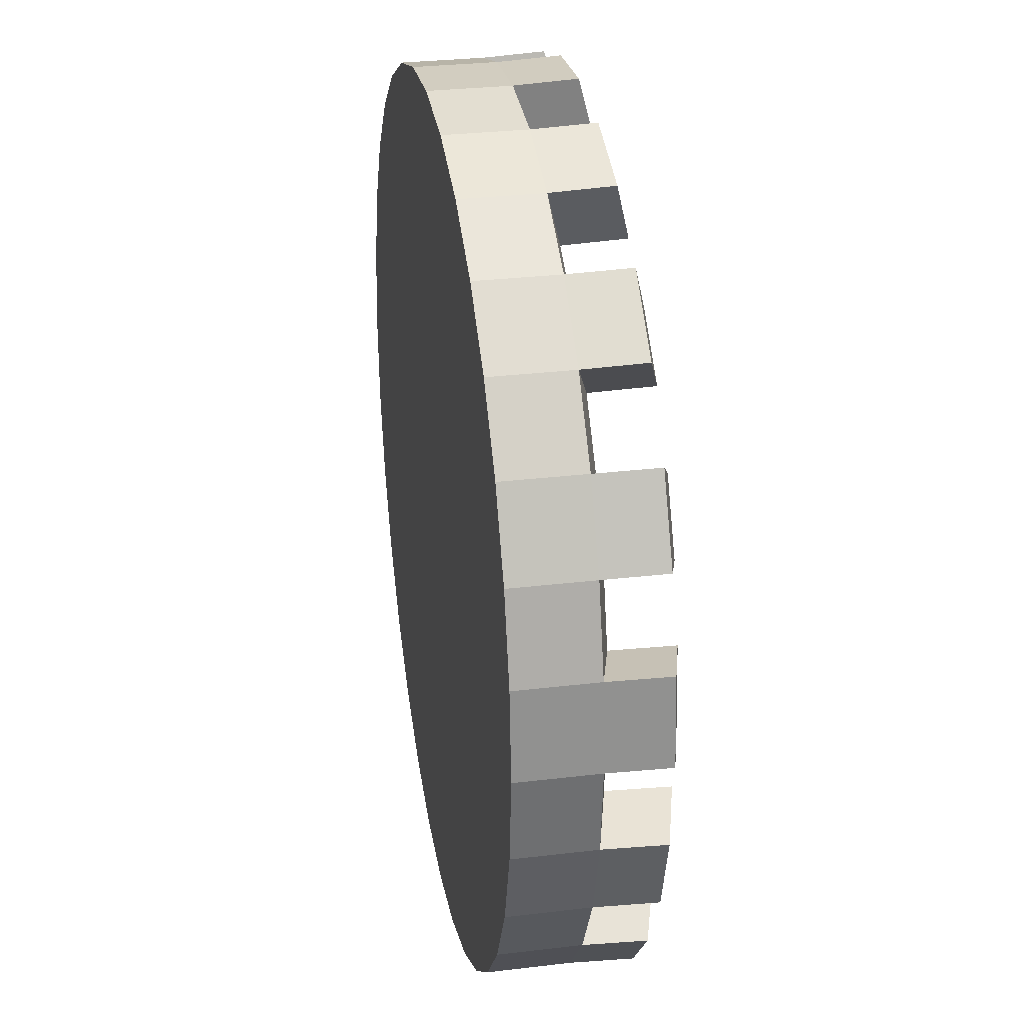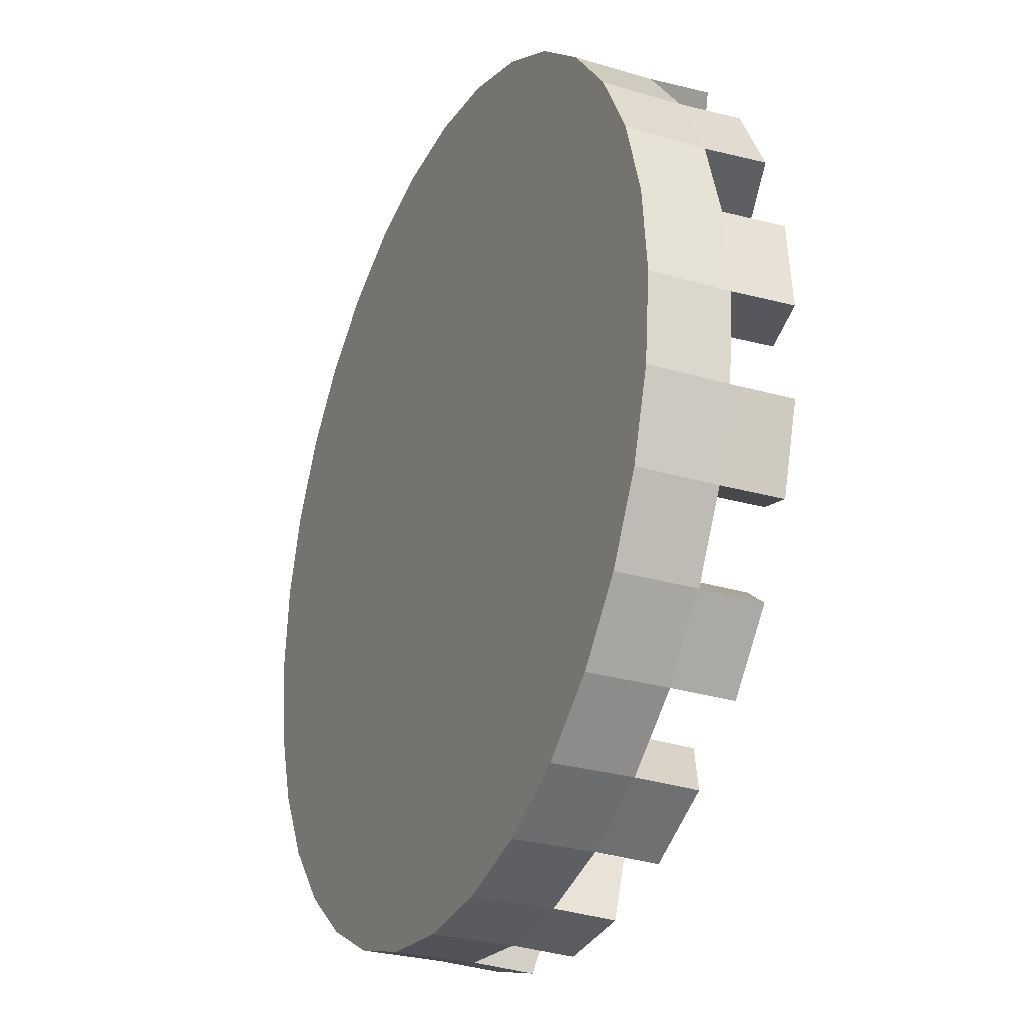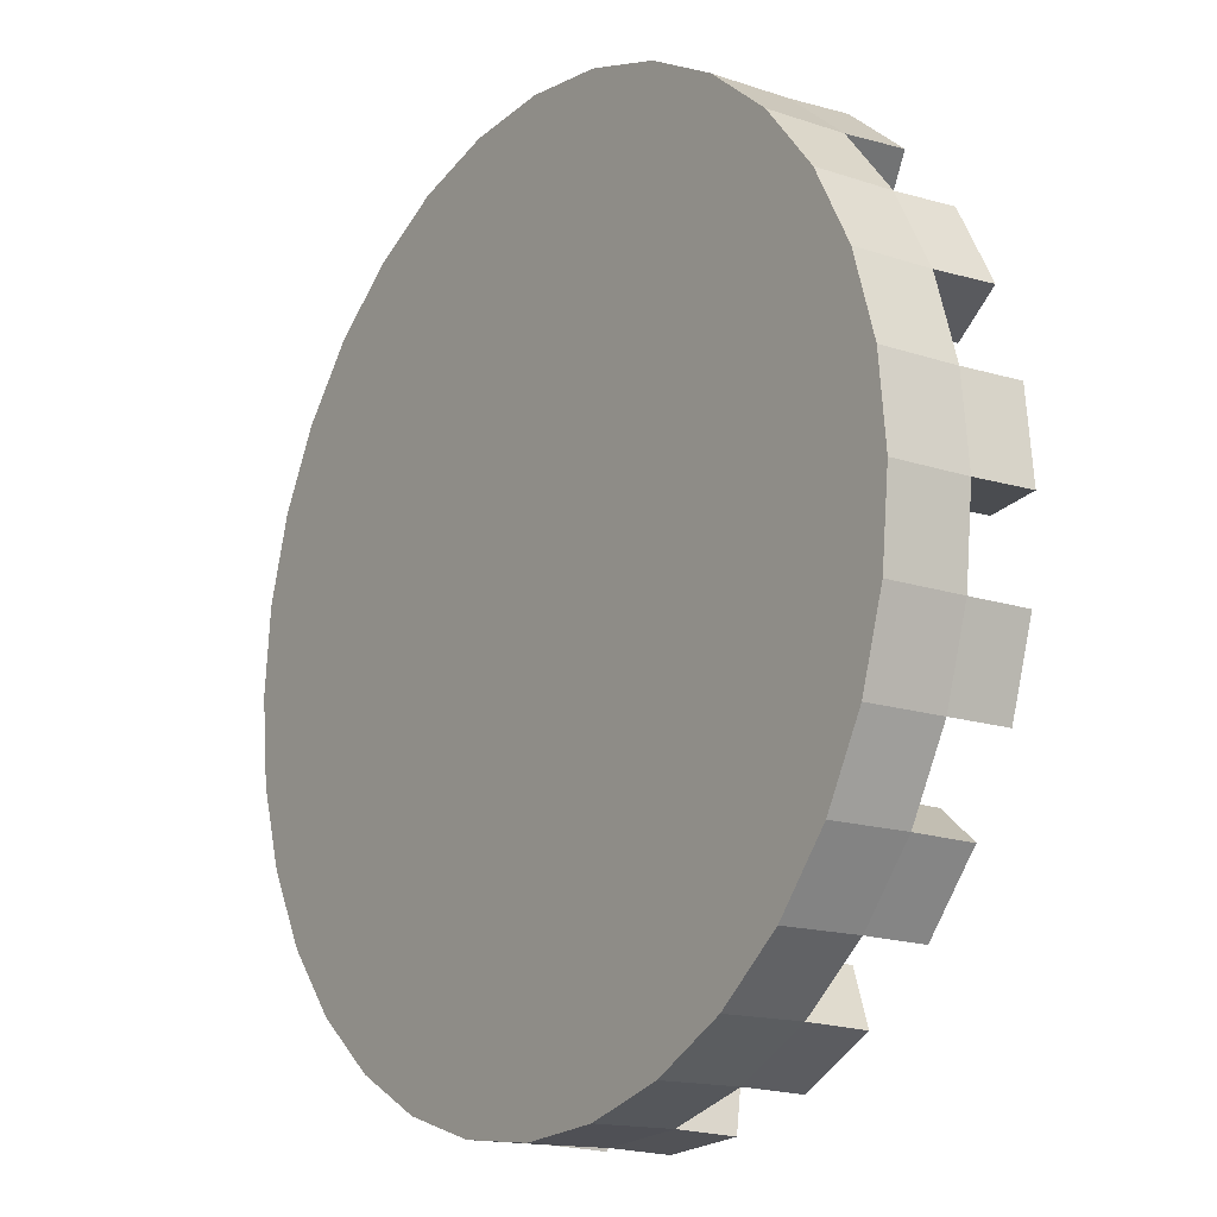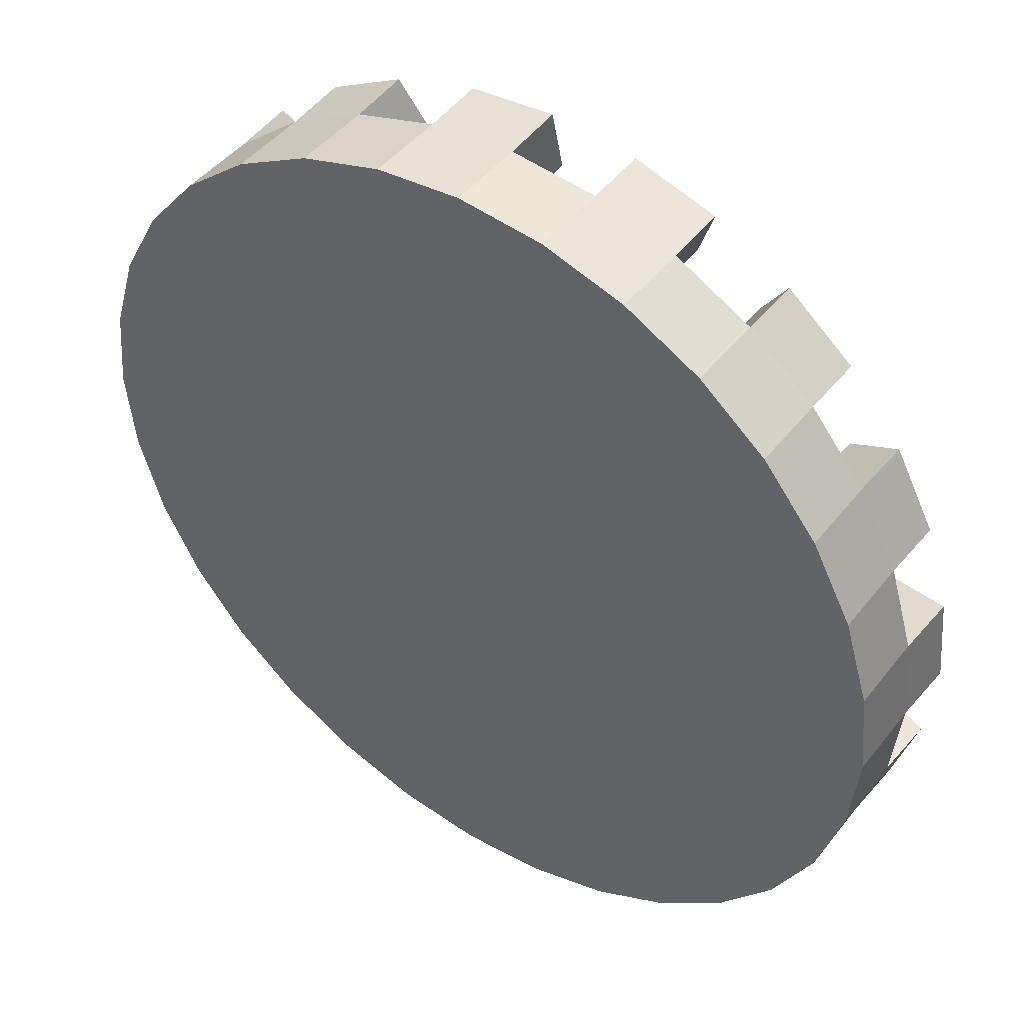
<metadata>
{"format":"obj","ext":"obj","renderer":"f3d","projection":"perspective","resolution":1024,"background":"white","views":[{"elev":30.1,"azim":80.1,"up":"+Z"},{"elev":-27.6,"azim":65.4,"up":"+Z"},{"elev":-15.2,"azim":54.3,"up":"+Z"},{"elev":45.6,"azim":35.6,"up":"+Z"}]}
</metadata>
<code>
o BattleField
g Cylinder
v -20 -3.519 0
v -20 -2.769 0
v -19.62 -3.519 3.902
v -19.62 -2.769 3.902
v -18.48 -3.519 7.654
v -18.48 -2.769 7.654
v -16.63 -3.519 11.11
v -16.63 -2.769 11.11
v -14.14 -3.519 14.14
v -14.14 -2.769 14.14
v -11.11 -3.519 16.63
v -11.11 -2.769 16.63
v -7.654 -3.519 18.48
v -7.654 -2.769 18.48
v -3.902 -3.519 19.62
v -3.902 -2.769 19.62
v 1.907e-06 -3.519 20
v 1.907e-06 -2.769 20
v 3.902 -3.519 19.62
v 3.902 -2.769 19.62
v 7.654 -3.519 18.48
v 7.654 -2.769 18.48
v 11.11 -3.519 16.63
v 11.11 -2.769 16.63
v 14.14 -3.519 14.14
v 14.14 -2.769 14.14
v 16.63 -3.519 11.11
v 16.63 -2.769 11.11
v 18.48 -3.519 7.654
v 18.48 -2.769 7.654
v 19.62 -3.519 3.902
v 19.62 -2.769 3.902
v 20 -3.519 -1.748e-06
v 20 -2.769 -1.748e-06
v 19.62 -3.519 -3.902
v 19.62 -2.769 -3.902
v 18.48 -3.519 -7.654
v 18.48 -2.769 -7.654
v 16.63 -3.519 -11.11
v 16.63 -2.769 -11.11
v 14.14 -3.519 -14.14
v 14.14 -2.769 -14.14
v 11.11 -3.519 -16.63
v 11.11 -2.769 -16.63
v 7.654 -3.519 -18.48
v 7.654 -2.769 -18.48
v 3.902 -3.519 -19.62
v 3.902 -2.769 -19.62
v 1.907e-06 -3.519 -20
v 1.907e-06 -2.769 -20
v -3.902 -3.519 -19.62
v -3.902 -2.769 -19.62
v -7.654 -3.519 -18.48
v -7.654 -2.769 -18.48
v -11.11 -3.519 -16.63
v -11.11 -2.769 -16.63
v -14.14 -3.519 -14.14
v -14.14 -2.769 -14.14
v -16.63 -3.519 -11.11
v -16.63 -2.769 -11.11
v -18.48 -3.519 -7.654
v -18.48 -2.769 -7.654
v -19.62 -3.519 -3.902
v -19.62 -2.769 -3.902
v -20 -2.019 0
v -19.62 -2.019 3.902
v -18.48 -2.019 7.654
v -16.63 -2.019 11.11
v -14.14 -2.019 14.14
v -11.11 -2.019 16.63
v -7.654 -2.019 18.48
v -3.902 -2.019 19.62
v 1.907e-06 -2.019 20
v 3.902 -2.019 19.62
v 7.654 -2.019 18.48
v 11.11 -2.019 16.63
v 14.14 -2.019 14.14
v 16.63 -2.019 11.11
v 18.48 -2.019 7.654
v 19.62 -2.019 3.902
v 20 -2.019 -1.748e-06
v 19.62 -2.019 -3.902
v 18.48 -2.019 -7.654
v 16.63 -2.019 -11.11
v 14.14 -2.019 -14.14
v 11.11 -2.019 -16.63
v 7.654 -2.019 -18.48
v 3.902 -2.019 -19.62
v 1.907e-06 -2.019 -20
v -3.902 -2.019 -19.62
v -7.654 -2.019 -18.48
v -11.11 -2.019 -16.63
v -14.14 -2.019 -14.14
v -16.63 -2.019 -11.11
v -18.48 -2.019 -7.654
v -19.62 -2.019 -3.902
v -20 0.0337 0
v -19.62 0.0337 3.902
v -18.48 0.0337 7.654
v -16.63 0.0337 11.11
v -14.14 0.0337 14.14
v -11.11 0.0337 16.63
v -7.654 0.0337 18.48
v -3.902 0.0337 19.62
v 1.907e-06 0.0337 20
v 3.902 0.0337 19.62
v 7.654 0.0337 18.48
v 11.11 0.0337 16.63
v 14.14 0.0337 14.14
v 16.63 0.0337 11.11
v 18.48 0.0337 7.654
v 19.62 0.0337 3.902
v 20 0.0337 -1.907e-06
v 19.62 0.0337 -3.902
v 18.48 0.0337 -7.654
v 16.63 0.0337 -11.11
v 14.14 0.0337 -14.14
v 11.11 0.0337 -16.63
v 7.654 0.0337 -18.48
v 3.902 0.0337 -19.62
v 1.907e-06 0.0337 -20
v -3.902 0.0337 -19.62
v -7.654 0.0337 -18.48
v -11.11 0.0337 -16.63
v -14.14 0.0337 -14.14
v -16.63 0.0337 -11.11
v -18.48 0.0337 -7.654
v -19.62 0.0337 -3.902
v -17.02 0.7837 0
v -16.7 0.7837 3.321
v -19.73 2.769 3.937
v -16.81 3.519 3.357
v -18.59 2.769 7.689
v -15.84 3.519 6.55
v -15.73 0.7837 6.514
v -14.15 0.7837 9.457
v -16.72 2.769 11.19
v -14.25 3.519 9.535
v -14.24 2.769 14.22
v -12.13 3.519 12.11
v -12.04 0.7837 12.04
v -9.457 0.7837 14.15
v -11.17 2.769 16.74
v -9.515 3.519 14.26
v -7.712 2.769 18.59
v -6.572 3.519 15.84
v -6.514 0.7837 15.73
v -3.321 0.7837 16.7
v -3.914 2.769 19.74
v -3.333 3.519 16.82
v -0.01202 2.769 20.12
v -0.01202 3.519 17.14
v 1.907e-06 0.7837 17.02
v 3.321 0.7837 16.7
v 3.937 2.769 19.73
v 3.357 3.519 16.81
v 7.689 2.769 18.59
v 6.55 3.519 15.84
v 6.514 0.7837 15.73
v 9.457 0.7837 14.15
v 11.19 2.769 16.72
v 9.535 3.519 14.25
v 14.22 2.769 14.24
v 12.11 3.519 12.13
v 12.04 0.7837 12.04
v 14.15 0.7837 9.457
v 16.74 2.769 11.17
v 14.26 3.519 9.515
v 18.59 2.769 7.712
v 15.84 3.519 6.572
v 15.73 0.7837 6.514
v 16.7 0.7837 3.321
v 19.74 2.769 3.914
v 16.82 3.519 3.333
v 20.12 2.769 0.01202
v 17.14 3.519 0.01202
v 17.02 0.7837 -1.907e-06
v 16.7 0.7837 -3.321
v 19.73 2.769 -3.937
v 16.81 3.519 -3.357
v 18.59 2.769 -7.689
v 15.84 3.519 -6.55
v 15.73 0.7837 -6.514
v 14.15 0.7837 -9.457
v 16.72 2.769 -11.19
v 14.25 3.519 -9.535
v 14.24 2.769 -14.22
v 12.13 3.519 -12.11
v 12.04 0.7837 -12.04
v 9.457 0.7837 -14.15
v 11.17 2.769 -16.74
v 9.515 3.519 -14.26
v 7.712 2.769 -18.59
v 6.572 3.519 -15.84
v 6.514 0.7837 -15.73
v 3.321 0.7837 -16.7
v 3.914 2.769 -19.74
v 3.333 3.519 -16.82
v 0.01203 2.769 -20.12
v 0.01203 3.519 -17.14
v 1.907e-06 0.7837 -17.02
v -3.321 0.7837 -16.7
v -3.937 2.769 -19.73
v -3.357 3.519 -16.81
v -7.689 2.769 -18.59
v -6.55 3.519 -15.84
v -6.514 0.7837 -15.73
v -9.457 0.7837 -14.15
v -11.19 2.769 -16.72
v -9.535 3.519 -14.25
v -14.22 2.769 -14.24
v -12.11 3.519 -12.13
v -12.04 0.7837 -12.04
v -14.15 0.7837 -9.457
v -16.74 2.769 -11.17
v -14.26 3.519 -9.515
v -18.59 2.769 -7.712
v -15.84 3.519 -6.572
v -15.73 0.7837 -6.514
v -16.7 0.7837 -3.321
v -19.74 2.769 -3.914
v -16.82 3.519 -3.333
v -20.12 2.769 -0.01203
v -17.14 3.519 -0.01203
v 1.907e-06 -3.519 0
v -2.888 -1.2 0
v 3.815e-06 -1.182 0
v -2.832 -1.2 0.5634
v -2.668 -1.2 1.105
v -2.401 -1.2 1.604
v -2.042 -1.2 2.042
v -1.604 -1.2 2.401
v -1.105 -1.2 2.668
v -0.5634 -1.2 2.832
v 3.815e-06 -1.2 2.888
v 0.5634 -1.2 2.832
v 1.105 -1.2 2.668
v 1.604 -1.2 2.401
v 2.042 -1.2 2.042
v 2.401 -1.2 1.604
v 2.668 -1.2 1.105
v 2.832 -1.2 0.5634
v 2.888 -1.2 0
v 2.832 -1.2 -0.5634
v 2.668 -1.2 -1.105
v 2.401 -1.2 -1.604
v 2.042 -1.2 -2.042
v 1.604 -1.2 -2.401
v 1.105 -1.2 -2.668
v 0.5634 -1.2 -2.832
v 3.815e-06 -1.2 -2.888
v -0.5634 -1.2 -2.832
v -1.105 -1.2 -2.668
v -1.604 -1.2 -2.401
v -2.042 -1.2 -2.042
v -2.401 -1.2 -1.604
v -2.668 -1.2 -1.105
v -2.832 -1.2 -0.5634
v -12.04 -0.6874 12.04
v -14.15 -0.6874 9.457
v -9.457 -0.6874 14.15
v -15.73 -0.6874 6.514
v -16.7 -0.6874 3.321
v -17.02 -0.6874 0
v -16.7 -0.6874 -3.321
v -15.73 -0.6874 -6.514
v -14.15 -0.6874 -9.457
v -12.04 -0.6874 -12.04
v -9.457 -0.6874 -14.15
v -6.514 -0.6874 -15.73
v -3.321 -0.6874 -16.7
v 1.907e-06 -0.6874 -17.02
v 3.321 -0.6874 -16.7
v 6.514 -0.6874 -15.73
v 9.457 -0.6874 -14.15
v 12.04 -0.6874 -12.04
v 14.15 -0.6874 -9.457
v 15.73 -0.6874 -6.514
v 16.7 -0.6874 -3.321
v 17.02 -0.6874 -1.907e-06
v 16.7 -0.6874 3.321
v 15.73 -0.6874 6.514
v 14.15 -0.6874 9.457
v 12.04 -0.6874 12.04
v 9.457 -0.6874 14.15
v 6.514 -0.6874 15.73
v 3.321 -0.6874 16.7
v 1.907e-06 -0.6874 17.02
v -3.321 -0.6874 16.7
v -6.514 -0.6874 15.73
f 1 225 3
f 3 225 5
f 5 225 7
f 7 225 9
f 9 225 11
f 11 225 13
f 13 225 15
f 15 225 17
f 17 225 19
f 19 225 21
f 21 225 23
f 23 225 25
f 25 225 27
f 27 225 29
f 29 225 31
f 31 225 33
f 33 225 35
f 35 225 37
f 37 225 39
f 39 225 41
f 41 225 43
f 43 225 45
f 45 225 47
f 47 225 49
f 49 225 51
f 51 225 53
f 53 225 55
f 55 225 57
f 57 225 59
f 59 225 61
f 61 225 63
f 63 225 1
f 228 227 226
f 229 227 228
f 230 227 229
f 231 227 230
f 232 227 231
f 233 227 232
f 234 227 233
f 235 227 234
f 236 227 235
f 237 227 236
f 238 227 237
f 239 227 238
f 240 227 239
f 241 227 240
f 242 227 241
f 243 227 242
f 244 227 243
f 245 227 244
f 246 227 245
f 247 227 246
f 248 227 247
f 249 227 248
f 250 227 249
f 251 227 250
f 252 227 251
f 253 227 252
f 254 227 253
f 255 227 254
f 256 227 255
f 257 227 256
f 258 227 257
f 226 227 258
f 4 2 1
f 1 3 4
f 6 4 3
f 3 5 6
f 8 6 5
f 5 7 8
f 10 8 7
f 7 9 10
f 12 10 9
f 9 11 12
f 14 12 11
f 11 13 14
f 16 14 13
f 13 15 16
f 18 16 15
f 15 17 18
f 20 18 17
f 17 19 20
f 22 20 19
f 19 21 22
f 24 22 21
f 21 23 24
f 26 24 23
f 23 25 26
f 28 26 25
f 25 27 28
f 30 28 27
f 27 29 30
f 32 30 29
f 29 31 32
f 34 32 31
f 31 33 34
f 36 34 33
f 33 35 36
f 38 36 35
f 35 37 38
f 40 38 37
f 37 39 40
f 42 40 39
f 39 41 42
f 44 42 41
f 41 43 44
f 46 44 43
f 43 45 46
f 48 46 45
f 45 47 48
f 50 48 47
f 47 49 50
f 52 50 49
f 49 51 52
f 54 52 51
f 51 53 54
f 56 54 53
f 53 55 56
f 58 56 55
f 55 57 58
f 60 58 57
f 57 59 60
f 62 60 59
f 59 61 62
f 64 62 61
f 61 63 64
f 2 64 63
f 63 1 2
f 66 65 2
f 2 4 66
f 67 66 4
f 4 6 67
f 68 67 6
f 6 8 68
f 69 68 8
f 8 10 69
f 70 69 10
f 10 12 70
f 71 70 12
f 12 14 71
f 72 71 14
f 14 16 72
f 73 72 16
f 16 18 73
f 74 73 18
f 18 20 74
f 75 74 20
f 20 22 75
f 76 75 22
f 22 24 76
f 77 76 24
f 24 26 77
f 78 77 26
f 26 28 78
f 79 78 28
f 28 30 79
f 80 79 30
f 30 32 80
f 81 80 32
f 32 34 81
f 82 81 34
f 34 36 82
f 83 82 36
f 36 38 83
f 84 83 38
f 38 40 84
f 85 84 40
f 40 42 85
f 86 85 42
f 42 44 86
f 87 86 44
f 44 46 87
f 88 87 46
f 46 48 88
f 89 88 48
f 48 50 89
f 90 89 50
f 50 52 90
f 91 90 52
f 52 54 91
f 92 91 54
f 54 56 92
f 93 92 56
f 56 58 93
f 94 93 58
f 58 60 94
f 95 94 60
f 60 62 95
f 96 95 62
f 62 64 96
f 65 96 64
f 64 2 65
f 98 97 65
f 65 66 98
f 99 98 66
f 66 67 99
f 100 99 67
f 67 68 100
f 101 100 68
f 68 69 101
f 102 101 69
f 69 70 102
f 103 102 70
f 70 71 103
f 104 103 71
f 71 72 104
f 105 104 72
f 72 73 105
f 106 105 73
f 73 74 106
f 107 106 74
f 74 75 107
f 108 107 75
f 75 76 108
f 109 108 76
f 76 77 109
f 110 109 77
f 77 78 110
f 111 110 78
f 78 79 111
f 112 111 79
f 79 80 112
f 113 112 80
f 80 81 113
f 114 113 81
f 81 82 114
f 115 114 82
f 82 83 115
f 116 115 83
f 83 84 116
f 117 116 84
f 84 85 117
f 118 117 85
f 85 86 118
f 119 118 86
f 86 87 119
f 120 119 87
f 87 88 120
f 121 120 88
f 88 89 121
f 122 121 89
f 89 90 122
f 123 122 90
f 90 91 123
f 124 123 91
f 91 92 124
f 125 124 92
f 92 93 125
f 126 125 93
f 93 94 126
f 127 126 94
f 94 95 127
f 128 127 95
f 95 96 128
f 97 128 96
f 96 65 97
f 130 129 97
f 97 98 130
f 134 132 131
f 131 133 134
f 136 135 99
f 99 100 136
f 140 138 137
f 137 139 140
f 142 141 101
f 101 102 142
f 146 144 143
f 143 145 146
f 148 147 103
f 103 104 148
f 152 150 149
f 149 151 152
f 154 153 105
f 105 106 154
f 158 156 155
f 155 157 158
f 160 159 107
f 107 108 160
f 164 162 161
f 161 163 164
f 166 165 109
f 109 110 166
f 170 168 167
f 167 169 170
f 172 171 111
f 111 112 172
f 176 174 173
f 173 175 176
f 178 177 113
f 113 114 178
f 182 180 179
f 179 181 182
f 184 183 115
f 115 116 184
f 188 186 185
f 185 187 188
f 190 189 117
f 117 118 190
f 194 192 191
f 191 193 194
f 196 195 119
f 119 120 196
f 200 198 197
f 197 199 200
f 202 201 121
f 121 122 202
f 206 204 203
f 203 205 206
f 208 207 123
f 123 124 208
f 212 210 209
f 209 211 212
f 214 213 125
f 125 126 214
f 218 216 215
f 215 217 218
f 220 219 127
f 127 128 220
f 224 222 221
f 221 223 224
f 260 136 141
f 141 259 260
f 259 141 142
f 142 261 259
f 262 135 136
f 136 260 262
f 263 130 135
f 135 262 263
f 264 129 130
f 130 263 264
f 265 220 129
f 129 264 265
f 266 219 220
f 220 265 266
f 267 214 219
f 219 266 267
f 268 213 214
f 214 267 268
f 269 208 213
f 213 268 269
f 270 207 208
f 208 269 270
f 271 202 207
f 207 270 271
f 272 201 202
f 202 271 272
f 273 196 201
f 201 272 273
f 274 195 196
f 196 273 274
f 275 190 195
f 195 274 275
f 276 189 190
f 190 275 276
f 277 184 189
f 189 276 277
f 278 183 184
f 184 277 278
f 279 178 183
f 183 278 279
f 280 177 178
f 178 279 280
f 281 172 177
f 177 280 281
f 282 171 172
f 172 281 282
f 283 166 171
f 171 282 283
f 284 165 166
f 166 283 284
f 285 160 165
f 165 284 285
f 286 159 160
f 160 285 286
f 287 154 159
f 159 286 287
f 288 153 154
f 154 287 288
f 289 148 153
f 153 288 289
f 290 147 148
f 148 289 290
f 261 142 147
f 147 290 261
f 132 130 98
f 98 131 132
f 131 98 99
f 99 133 131
f 134 135 130
f 130 132 134
f 133 99 135
f 135 134 133
f 138 136 100
f 100 137 138
f 137 100 101
f 101 139 137
f 140 141 136
f 136 138 140
f 139 101 141
f 141 140 139
f 144 142 102
f 102 143 144
f 143 102 103
f 103 145 143
f 146 147 142
f 142 144 146
f 145 103 147
f 147 146 145
f 150 148 104
f 104 149 150
f 149 104 105
f 105 151 149
f 152 153 148
f 148 150 152
f 151 105 153
f 153 152 151
f 156 154 106
f 106 155 156
f 155 106 107
f 107 157 155
f 158 159 154
f 154 156 158
f 157 107 159
f 159 158 157
f 162 160 108
f 108 161 162
f 161 108 109
f 109 163 161
f 164 165 160
f 160 162 164
f 163 109 165
f 165 164 163
f 168 166 110
f 110 167 168
f 167 110 111
f 111 169 167
f 170 171 166
f 166 168 170
f 169 111 171
f 171 170 169
f 174 172 112
f 112 173 174
f 173 112 113
f 113 175 173
f 176 177 172
f 172 174 176
f 175 113 177
f 177 176 175
f 180 178 114
f 114 179 180
f 179 114 115
f 115 181 179
f 182 183 178
f 178 180 182
f 181 115 183
f 183 182 181
f 186 184 116
f 116 185 186
f 185 116 117
f 117 187 185
f 188 189 184
f 184 186 188
f 187 117 189
f 189 188 187
f 192 190 118
f 118 191 192
f 191 118 119
f 119 193 191
f 194 195 190
f 190 192 194
f 193 119 195
f 195 194 193
f 198 196 120
f 120 197 198
f 197 120 121
f 121 199 197
f 200 201 196
f 196 198 200
f 199 121 201
f 201 200 199
f 204 202 122
f 122 203 204
f 203 122 123
f 123 205 203
f 206 207 202
f 202 204 206
f 205 123 207
f 207 206 205
f 210 208 124
f 124 209 210
f 209 124 125
f 125 211 209
f 212 213 208
f 208 210 212
f 211 125 213
f 213 212 211
f 216 214 126
f 126 215 216
f 215 126 127
f 127 217 215
f 218 219 214
f 214 216 218
f 217 127 219
f 219 218 217
f 222 220 128
f 128 221 222
f 221 128 97
f 97 223 221
f 224 129 220
f 220 222 224
f 223 97 129
f 129 224 223
f 241 282 281
f 281 242 241
f 242 281 280
f 280 243 242
f 240 283 282
f 282 241 240
f 239 284 283
f 283 240 239
f 238 285 284
f 284 239 238
f 237 286 285
f 285 238 237
f 236 287 286
f 286 237 236
f 235 288 287
f 287 236 235
f 234 289 288
f 288 235 234
f 233 290 289
f 289 234 233
f 232 261 290
f 290 233 232
f 231 259 261
f 261 232 231
f 230 260 259
f 259 231 230
f 229 262 260
f 260 230 229
f 228 263 262
f 262 229 228
f 226 264 263
f 263 228 226
f 258 265 264
f 264 226 258
f 257 266 265
f 265 258 257
f 256 267 266
f 266 257 256
f 255 268 267
f 267 256 255
f 254 269 268
f 268 255 254
f 253 270 269
f 269 254 253
f 252 271 270
f 270 253 252
f 251 272 271
f 271 252 251
f 250 273 272
f 272 251 250
f 249 274 273
f 273 250 249
f 248 275 274
f 274 249 248
f 247 276 275
f 275 248 247
f 246 277 276
f 276 247 246
f 245 278 277
f 277 246 245
f 244 279 278
f 278 245 244
f 243 280 279
f 279 244 243

</code>
